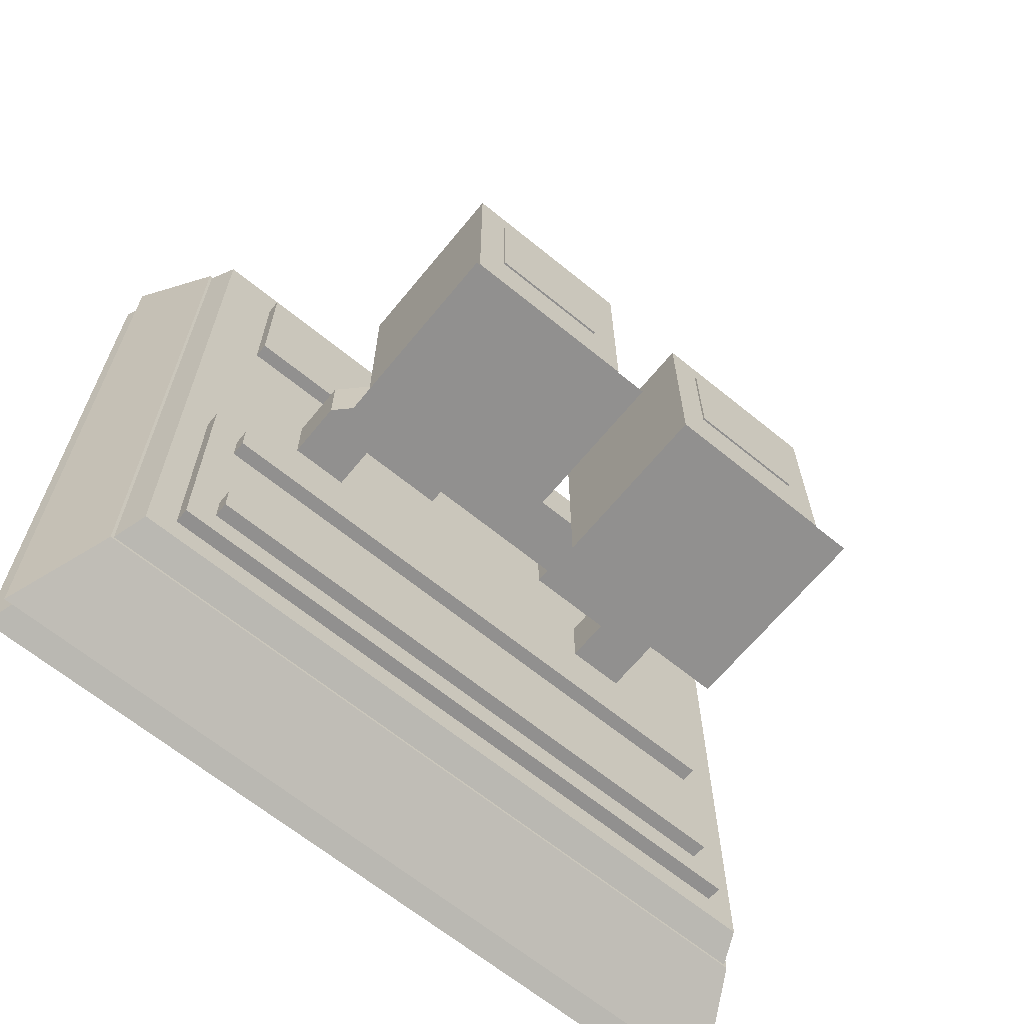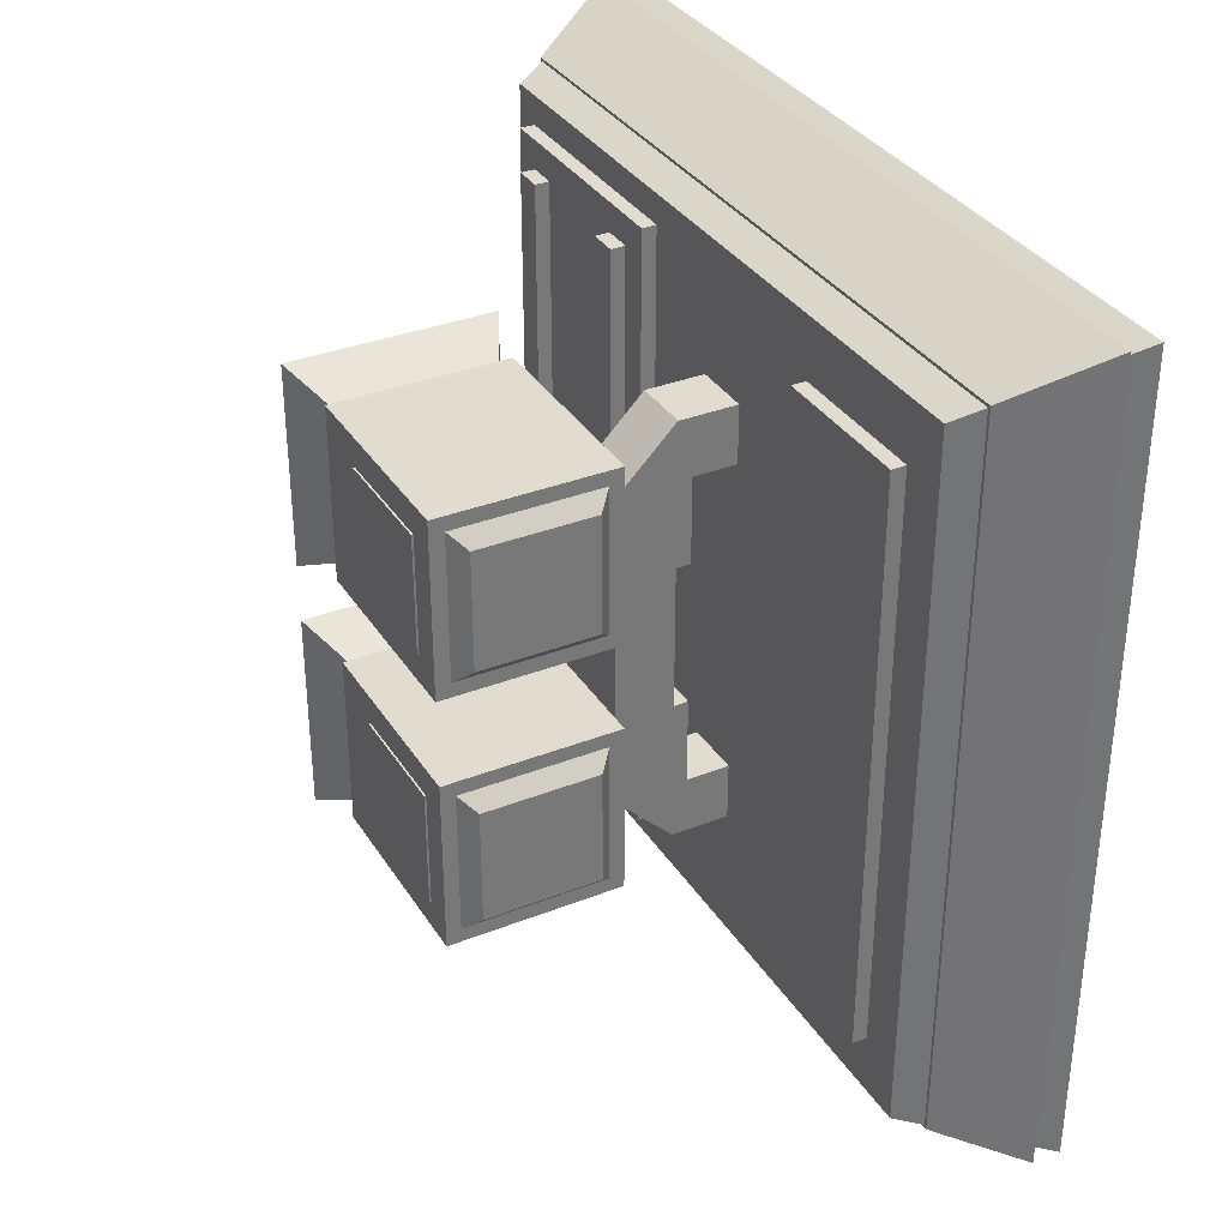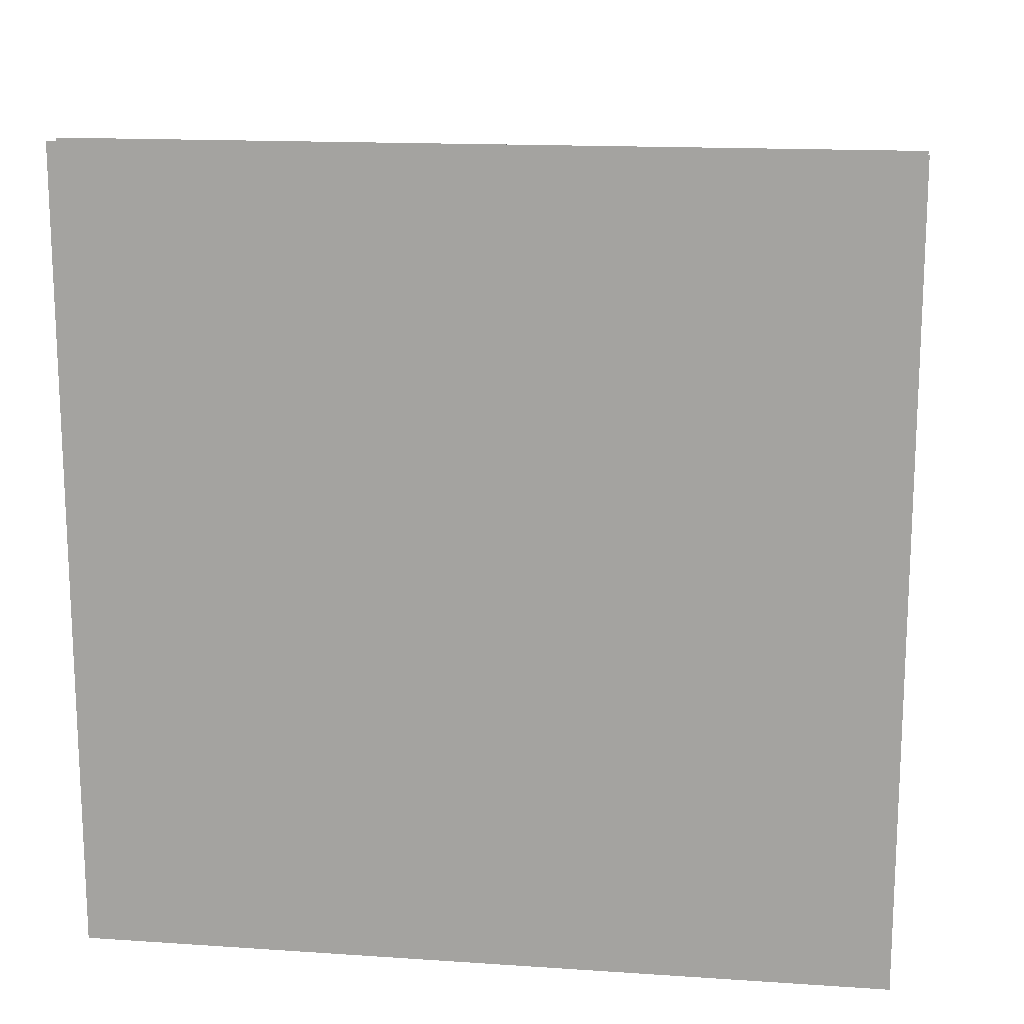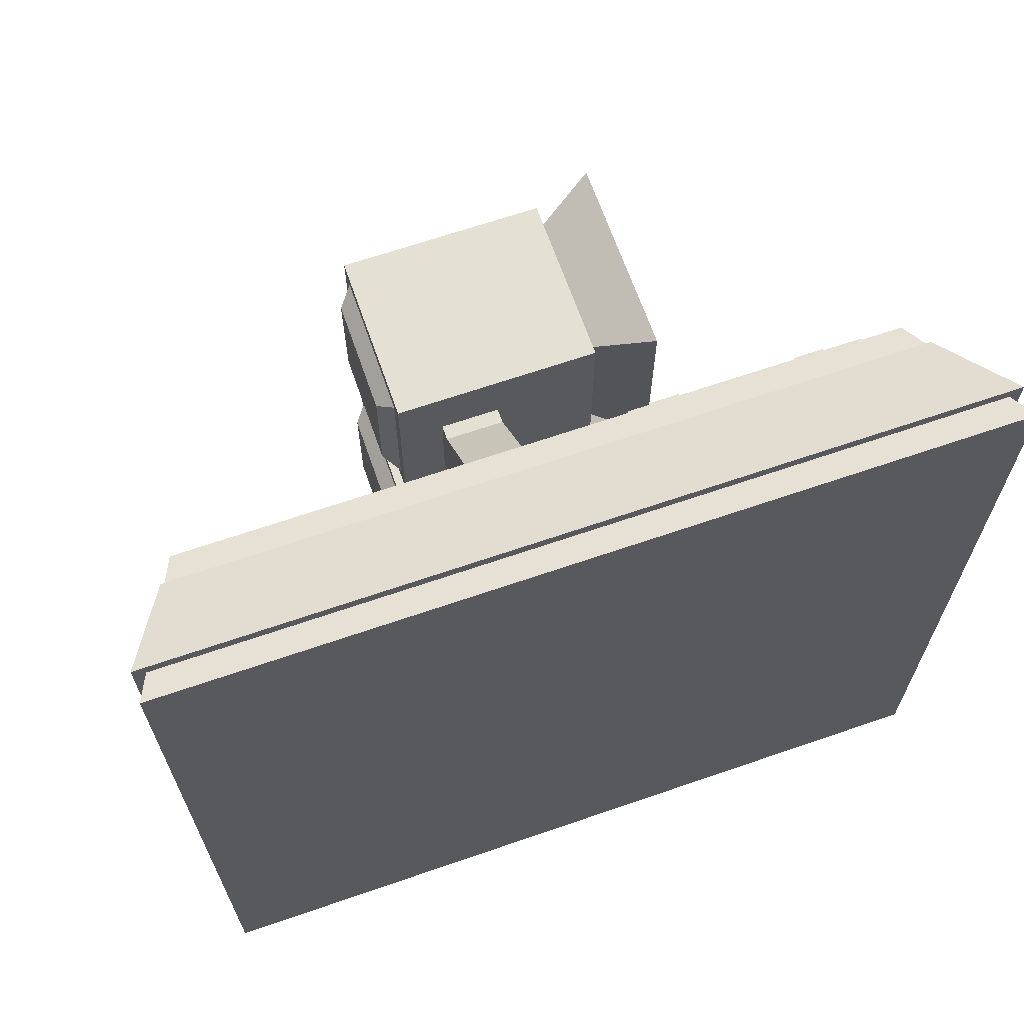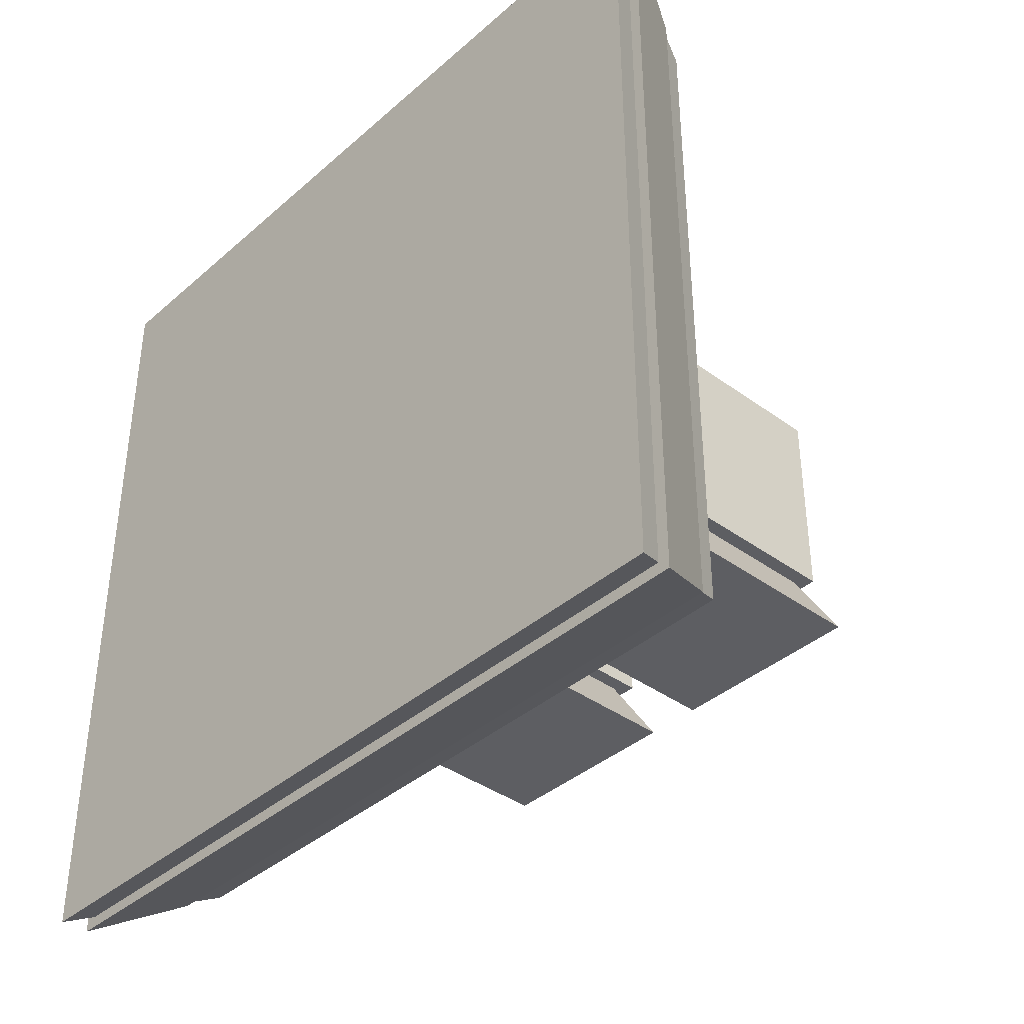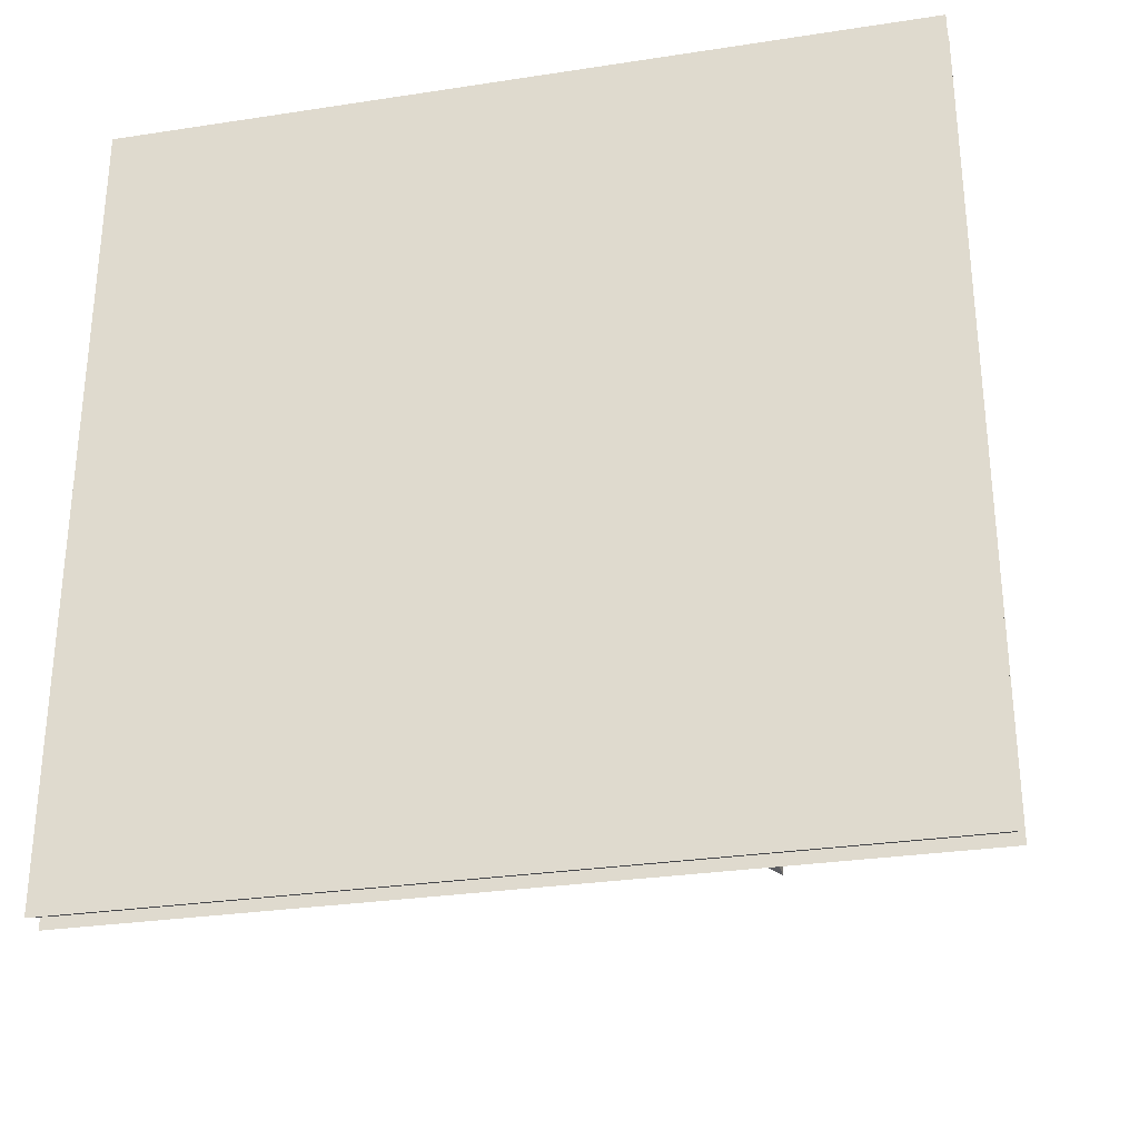
<metadata>
{"format":"obj","ext":"obj","renderer":"f3d","projection":"perspective","resolution":1024,"background":"white","views":[{"elev":-65.7,"azim":50.7,"up":"+Y"},{"elev":34.2,"azim":152.1,"up":"+Z"},{"elev":15.3,"azim":-81.9,"up":"+Y"},{"elev":66.2,"azim":-109.1,"up":"+Z"},{"elev":-38.7,"azim":-42.5,"up":"+Y"},{"elev":-29.5,"azim":-77.3,"up":"+Z"}]}
</metadata>
<code>
o cube
v 0.03344 0.09375 -0.09375
v 0.03344 0.09375 0.09375
v 0.03344 -0.09375 0.09375
v 0.03344 -0.09375 -0.09375
v -0.005625 -0.1094 0.1094
v -0.005625 0.1094 0.1094
v -0.005625 0.1094 -0.1094
v -0.005625 -0.1094 -0.1094
v 0.06469 0.01562 -0.01953
v 0.06469 0.01562 0.01953
v 0.06469 -0 0.01953
v 0.06469 0 -0.01953
v 0.04906 -0 0.01953
v 0.04906 0.01562 0.01953
v 0.04906 0.01562 -0.01953
v 0.04906 0 -0.01953
v 0.02562 0.09766 -0.09766
v 0.02562 0.09766 0.09766
v 0.02562 -0.09766 0.09766
v 0.02562 -0.09766 -0.09766
v 0.002188 -0.1094 0.1094
v 0.002188 0.1094 0.1094
v 0.002188 0.1094 -0.1094
v 0.002188 -0.1094 -0.1094
v 0.03734 0.08203 0
v 0.03734 0.08203 0.07812
v 0.03734 0.04297 0.07812
v 0.03734 0.04297 0
v 0.02953 0.04297 0.07812
v 0.02953 0.08203 0.07812
v 0.02953 0.08203 0
v 0.02953 0.04297 0
v 0.03734 0.04297 -0.07812
v 0.03734 0.08203 -0.07812
v 0.03734 0.08203 0
v 0.03734 0.04297 0
v 0.02953 0.08203 0
v 0.02953 0.08203 -0.07812
v 0.02953 0.04297 -0.07812
v 0.02953 0.04297 0
v 0.06469 0.01562 0.04297
v 0.04906 0.01562 0.05859
v 0.04906 -0 0.05859
v 0.06469 -0 0.04297
v 0.03344 -0 0.05859
v 0.03344 0.01562 0.05859
v 0.03344 0.01562 0.04297
v 0.03344 -0 0.04297
v 0.04906 0.01562 -0.05859
v 0.06469 0.01562 -0.04297
v 0.06469 0 -0.04297
v 0.04906 0 -0.05859
v 0.03344 0 -0.04297
v 0.03344 0.01562 -0.04297
v 0.03344 0.01562 -0.05859
v 0.03344 0 -0.05859
v 0.03734 -0.02344 -0.07031
v 0.03734 -0.02344 0.07031
v 0.03734 -0.08594 0.07031
v 0.03734 -0.08594 -0.07031
v 0.02953 -0.08594 0.07031
v 0.02953 -0.02344 0.07031
v 0.02953 -0.02344 -0.07031
v 0.02953 -0.08594 -0.07031
v 0.03734 -0.02344 0.07031
v 0.03734 -0.02344 0.08594
v 0.03734 -0.08594 0.08594
v 0.03734 -0.08594 0.07031
v 0.02953 -0.08594 0.08594
v 0.02953 -0.02344 0.08594
v 0.02953 -0.02344 0.07031
v 0.02953 -0.08594 0.07031
v 0.03734 -0.02344 -0.08594
v 0.03734 -0.02344 -0.07031
v 0.03734 -0.08594 -0.07031
v 0.03734 -0.08594 -0.08594
v 0.02953 -0.08594 -0.07031
v 0.02953 -0.02344 -0.07031
v 0.02953 -0.02344 -0.08594
v 0.02953 -0.08594 -0.08594
v 0.04125 -0.07031 -0.07812
v 0.04125 -0.07031 0.07812
v 0.04125 -0.07812 0.07812
v 0.04125 -0.07812 -0.07812
v 0.03344 -0.07812 0.07812
v 0.03344 -0.07031 0.07812
v 0.03344 -0.07031 -0.07812
v 0.03344 -0.07812 -0.07812
v 0.04125 -0.03125 -0.07812
v 0.04125 -0.03125 0.07812
v 0.04125 -0.03906 0.07812
v 0.04125 -0.03906 -0.07812
v 0.03344 -0.03906 0.07812
v 0.03344 -0.03125 0.07812
v 0.03344 -0.03125 -0.07812
v 0.03344 -0.03906 -0.07812
f 1 2 3 4
f 5 6 7 8
f 6 2 1 7
f 4 3 5 8
f 3 2 6 5
f 7 1 4 8
f 9 10 11 12
f 13 14 15 16
f 14 10 9 15
f 12 11 13 16
f 11 10 14 13
f 15 9 12 16
f 17 18 19 20
f 21 22 23 24
f 22 18 17 23
f 20 19 21 24
f 19 18 22 21
f 23 17 20 24
f 25 26 27 28
f 29 30 31 32
f 30 26 25 31
f 28 27 29 32
f 27 26 30 29
f 31 25 28 32
f 33 34 35 36
f 37 38 39 40
f 35 34 38 37
f 39 33 36 40
f 38 34 33 39
f 36 35 37 40
f 41 42 43 44
f 45 46 47 48
f 46 42 41 47
f 44 43 45 48
f 43 42 46 45
f 47 41 44 48
f 49 50 51 52
f 53 54 55 56
f 54 50 49 55
f 52 51 53 56
f 51 50 54 53
f 55 49 52 56
f 57 58 59 60
f 61 62 63 64
f 62 58 57 63
f 60 59 61 64
f 59 58 62 61
f 63 57 60 64
f 65 66 67 68
f 69 70 71 72
f 70 66 65 71
f 68 67 69 72
f 67 66 70 69
f 71 65 68 72
f 73 74 75 76
f 77 78 79 80
f 78 74 73 79
f 76 75 77 80
f 75 74 78 77
f 79 73 76 80
f 81 82 83 84
f 85 86 87 88
f 86 82 81 87
f 84 83 85 88
f 83 82 86 85
f 87 81 84 88
f 89 90 91 92
f 93 94 95 96
f 94 90 89 95
f 92 91 93 96
f 91 90 94 93
f 95 89 92 96
o hoverthrusterleft
v 0.1155 0.02734 0.01172
v 0.1155 0.02734 0.05859
v 0.1155 -0.02734 0.05859
v 0.1155 -0.02734 0.01172
v 0.06859 -0.02734 0.05859
v 0.06859 0.02734 0.05859
v 0.06859 0.02734 0.01172
v 0.06859 -0.02734 0.01172
v 0.1116 -0.02734 0.01562
v 0.1116 -0.02734 0.05469
v 0.1194 -0.04297 0.0625
v 0.1194 -0.04297 0.007812
v 0.06469 -0.04297 0.0625
v 0.0725 -0.02734 0.05469
v 0.0725 -0.02734 0.01562
v 0.06469 -0.04297 0.007812
v 0.1077 0.03125 0.01953
v 0.1077 0.03125 0.05078
v 0.1116 0.02734 0.05469
v 0.1116 0.02734 0.01562
v 0.0725 0.02734 0.05469
v 0.07641 0.03125 0.05078
v 0.07641 0.03125 0.01953
v 0.0725 0.02734 0.01562
v 0.116 0.01953 0.01953
v 0.116 0.01953 0.05078
v 0.116 -0.01172 0.05078
v 0.116 -0.01172 0.01953
v 0.115 -0.01172 0.05078
v 0.115 0.01953 0.05078
v 0.115 0.01953 0.01953
v 0.115 -0.01172 0.01953
f 97 98 99 100
f 101 102 103 104
f 102 98 97 103
f 100 99 101 104
f 99 98 102 101
f 103 97 100 104
f 105 106 107 108
f 109 110 111 112
f 110 106 105 111
f 108 107 109 112
f 107 106 110 109
f 111 105 108 112
f 113 114 115 116
f 117 118 119 120
f 118 114 113 119
f 116 115 117 120
f 115 114 118 117
f 119 113 116 120
f 121 122 123 124
f 125 126 127 128
f 126 122 121 127
f 124 123 125 128
f 123 122 126 125
f 127 121 124 128
o hoverthrusterright
v 0.116 -0.01172 -0.05078
v 0.116 0.01953 -0.05078
v 0.116 0.01953 -0.01953
v 0.116 -0.01172 -0.01953
v 0.115 0.01953 -0.01953
v 0.115 0.01953 -0.05078
v 0.115 -0.01172 -0.05078
v 0.115 -0.01172 -0.01953
v 0.1155 -0.02734 -0.05859
v 0.1155 0.02734 -0.05859
v 0.1155 0.02734 -0.01172
v 0.1155 -0.02734 -0.01172
v 0.06859 0.02734 -0.01172
v 0.06859 0.02734 -0.05859
v 0.06859 -0.02734 -0.05859
v 0.06859 -0.02734 -0.01172
v 0.1116 0.02734 -0.05469
v 0.1077 0.03125 -0.05078
v 0.1077 0.03125 -0.01953
v 0.1116 0.02734 -0.01562
v 0.07641 0.03125 -0.01953
v 0.07641 0.03125 -0.05078
v 0.0725 0.02734 -0.05469
v 0.0725 0.02734 -0.01562
v 0.1194 -0.04297 -0.0625
v 0.1116 -0.02734 -0.05469
v 0.1116 -0.02734 -0.01562
v 0.1194 -0.04297 -0.007813
v 0.0725 -0.02734 -0.01562
v 0.0725 -0.02734 -0.05469
v 0.06469 -0.04297 -0.0625
v 0.06469 -0.04297 -0.007813
f 129 130 131 132
f 133 134 135 136
f 131 130 134 133
f 135 129 132 136
f 134 130 129 135
f 132 131 133 136
f 137 138 139 140
f 141 142 143 144
f 139 138 142 141
f 143 137 140 144
f 142 138 137 143
f 140 139 141 144
f 145 146 147 148
f 149 150 151 152
f 147 146 150 149
f 151 145 148 152
f 150 146 145 151
f 148 147 149 152
f 153 154 155 156
f 157 158 159 160
f 155 154 158 157
f 159 153 156 160
f 158 154 153 159
f 156 155 157 160
o hover
v 0.06859 0.01562 0.01953
v 0.06859 0.01562 0.04297
v 0.06859 -0 0.04297
v 0.06859 -0 0.01953
v 0.04516 -0 0.04297
v 0.04516 0.01562 0.04297
v 0.04516 0.01562 0.01953
v 0.04516 -0 0.01953
v 0.06859 0 -0.04297
v 0.06859 0.01562 -0.04297
v 0.06859 0.01562 -0.01953
v 0.06859 0 -0.01953
v 0.04516 0.01562 -0.01953
v 0.04516 0.01562 -0.04297
v 0.04516 0 -0.04297
v 0.04516 0 -0.01953
f 161 162 163 164
f 165 166 167 168
f 166 162 161 167
f 164 163 165 168
f 163 162 166 165
f 167 161 164 168
f 169 170 171 172
f 173 174 175 176
f 171 170 174 173
f 175 169 172 176
f 174 170 169 175
f 172 171 173 176

</code>
